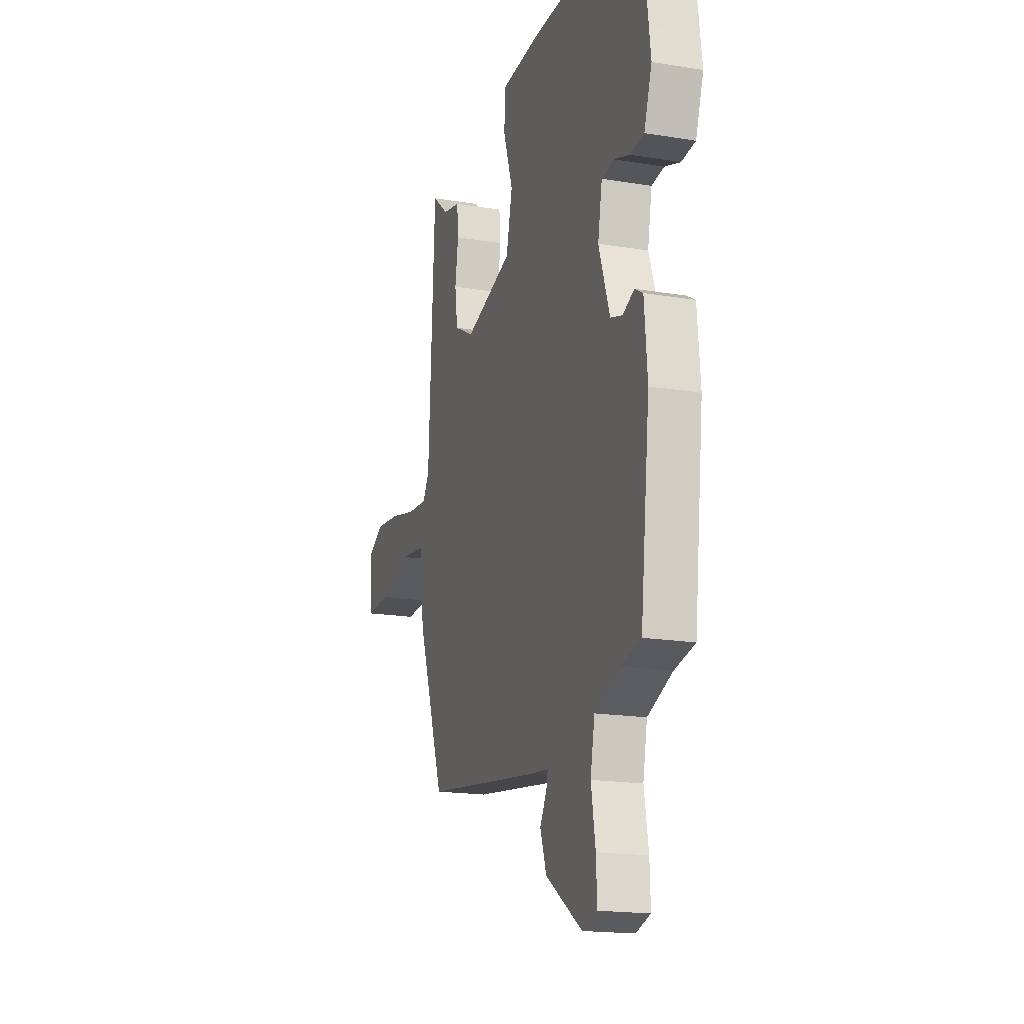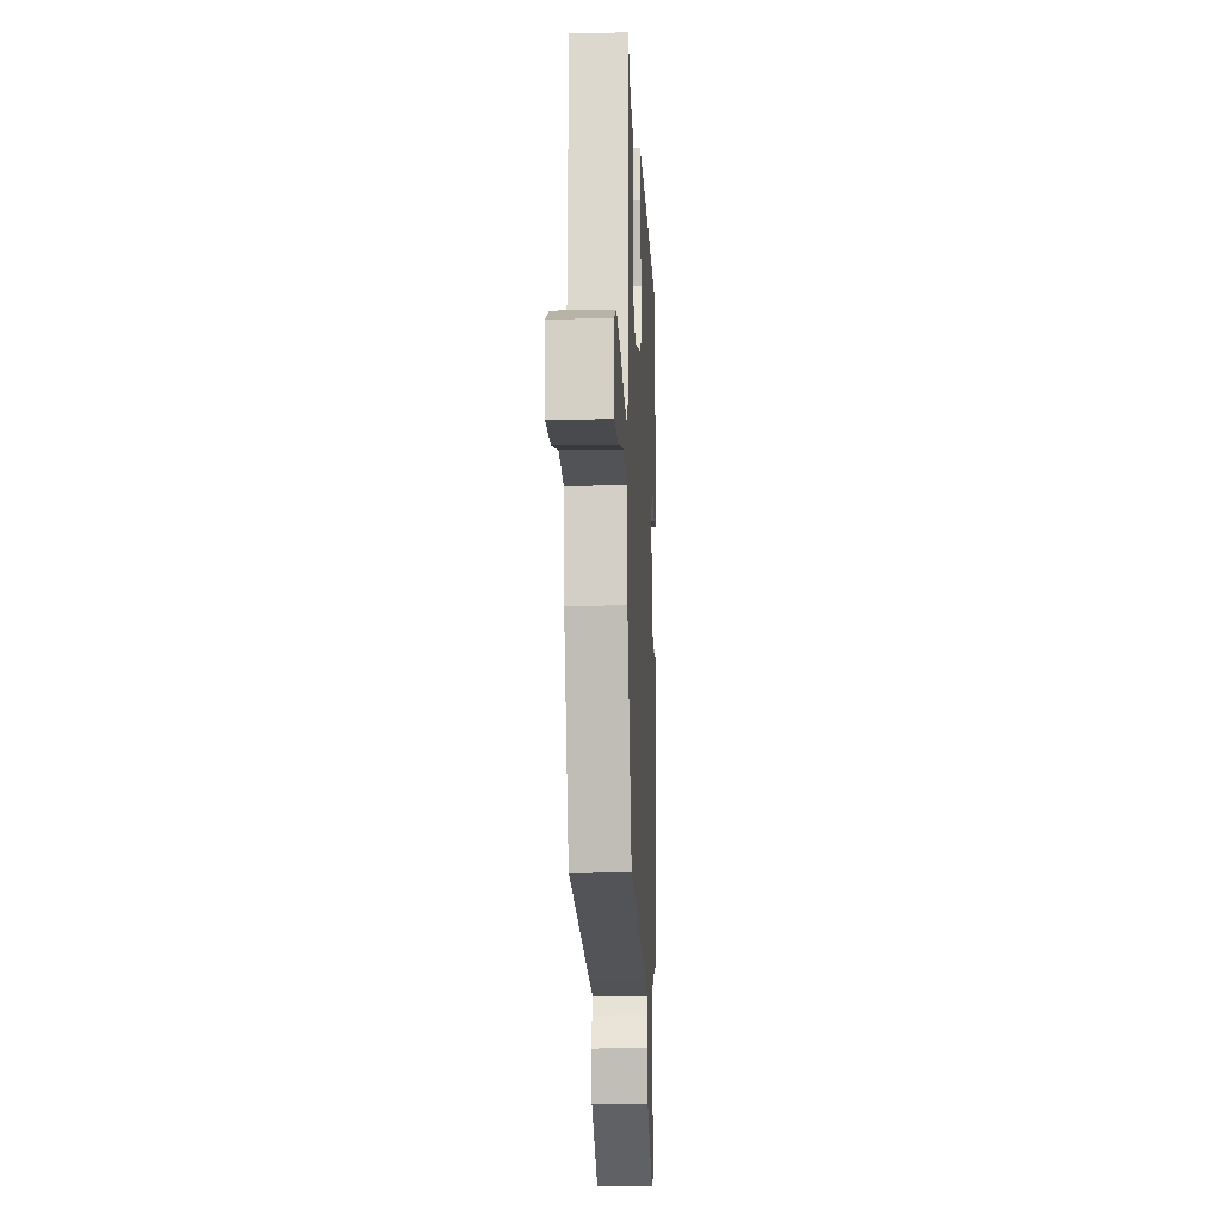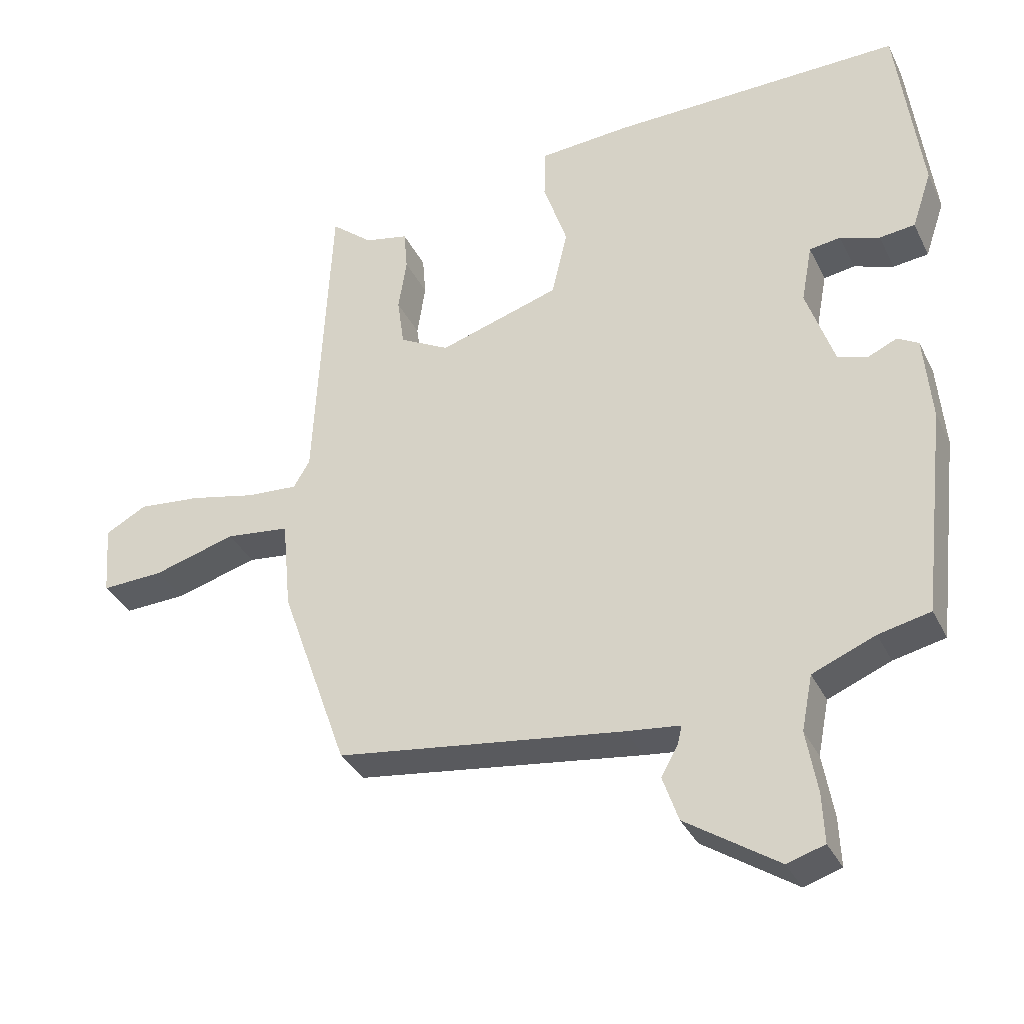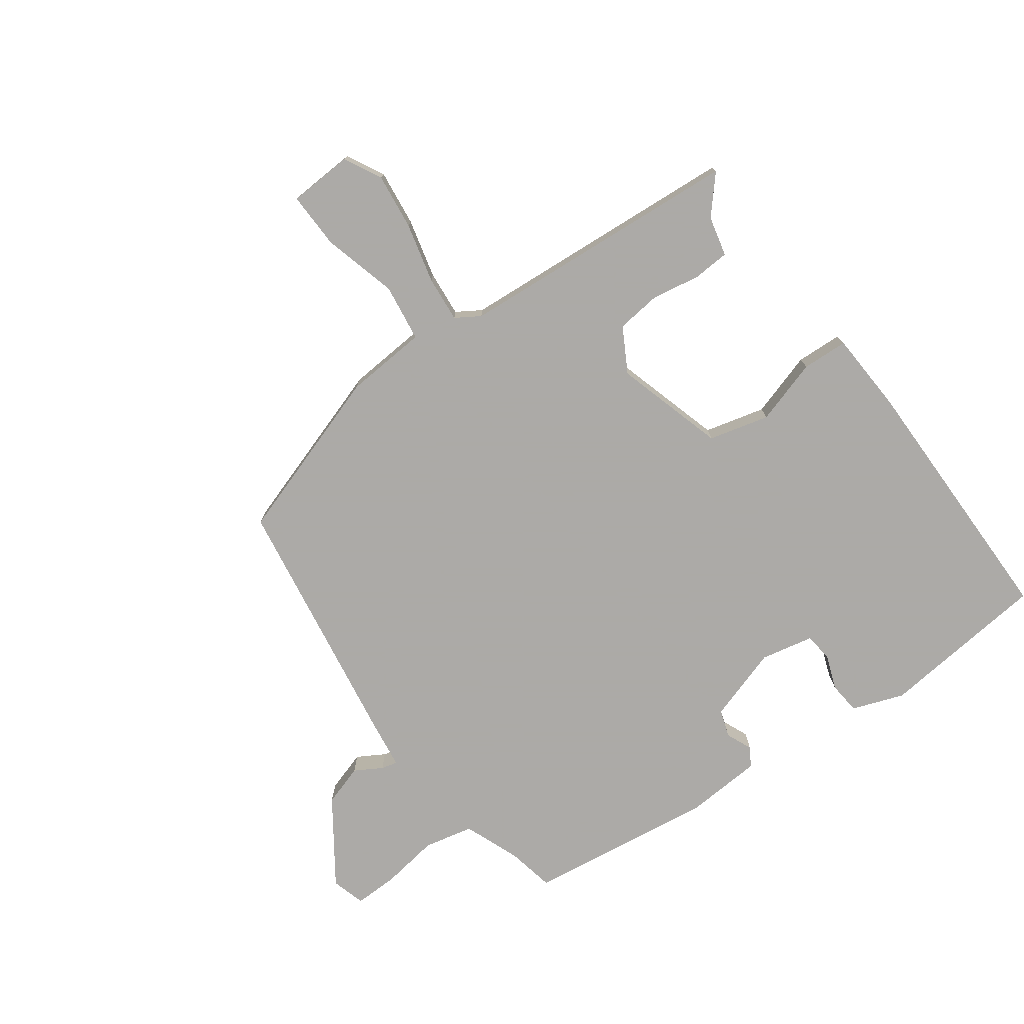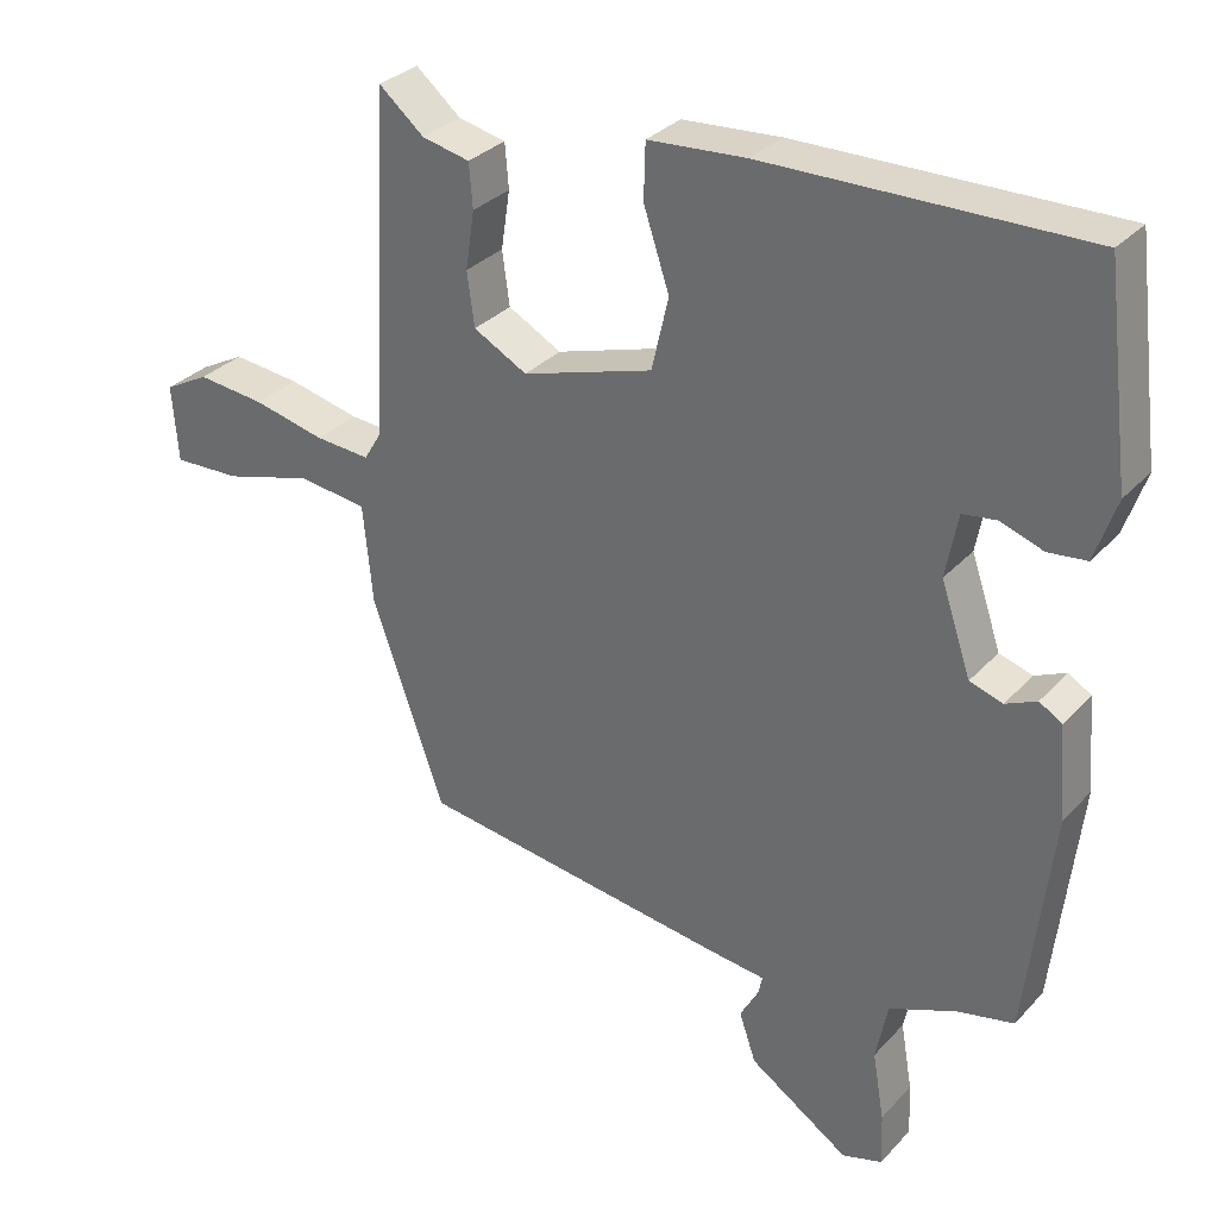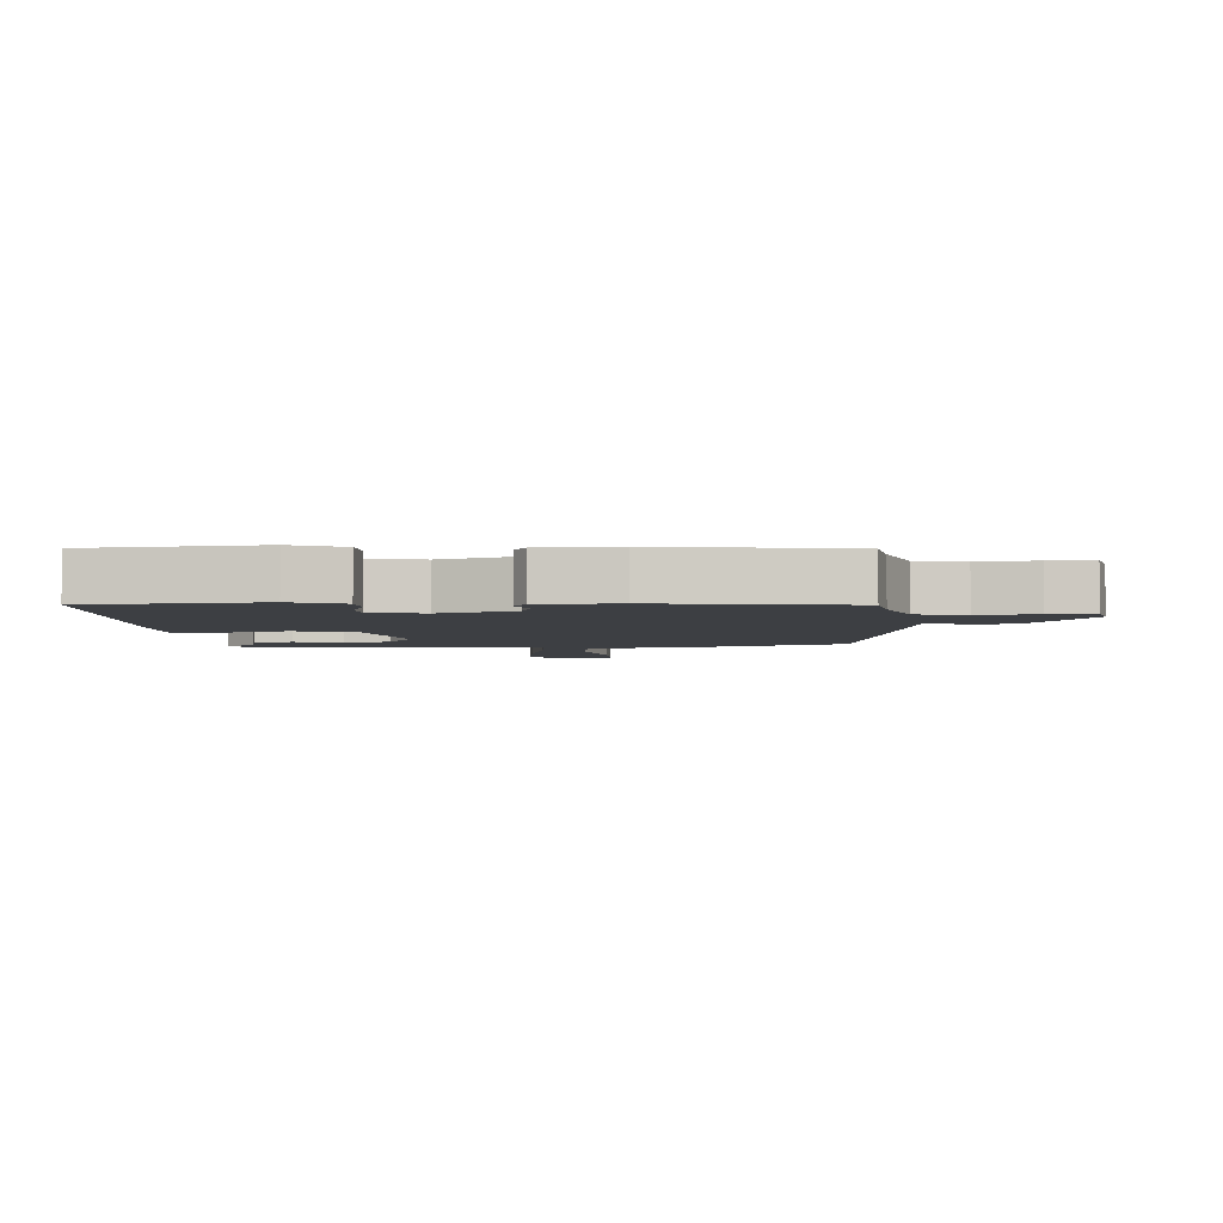
<metadata>
{"format":"obj","ext":"obj","renderer":"f3d","projection":"perspective","resolution":1024,"background":"white","views":[{"elev":-17.7,"azim":71.9,"up":"+Z"},{"elev":-15.4,"azim":-87.3,"up":"+Z"},{"elev":-34.8,"azim":23.3,"up":"+Z"},{"elev":-76.0,"azim":-55.2,"up":"+Y"},{"elev":31.6,"azim":34.6,"up":"+Z"},{"elev":-4.0,"azim":91.4,"up":"+Y"}]}
</metadata>
<code>
v -0.387 0.07 -0.485
v -0.486 0.07 -0.205
v -0.499 0.07 -0.071
v -0.593 0.07 -0.06
v -0.714 0.07 -0.095
v -0.806 0.07 -0.099
v -0.814 0.07 0.006
v -0.753 0.07 0.039
v -0.661 0.07 0.03
v -0.563 0.07 0.008
v -0.488 0.07 0.003
v -0.464 0.07 0.043
v -0.44 0.07 0.509
v -0.379 0.07 0.458
v -0.314 0.07 0.444
v -0.309 0.07 0.384
v -0.321 0.07 0.305
v -0.311 0.07 0.232
v -0.238 0.07 0.193
v -0.06 0.07 0.249
v -0.037 0.07 0.348
v -0.072 0.07 0.453
v -0.07 0.07 0.528
v 0.063 0.07 0.538
v 0.494 0.07 0.546
v 0.522 0.07 0.324
v 0.529 0.07 0.27
v 0.5 0.07 0.185
v 0.448 0.07 0.179
v 0.39 0.07 0.199
v 0.344 0.07 0.192
v 0.328 0.07 0.106
v 0.369 0.07 -0.014
v 0.414 0.07 -0.028
v 0.456 0.07 -0.009
v 0.487 0.07 -0.027
v 0.498 0.07 -0.154
v 0.463 0.07 -0.461
v 0.387 0.07 -0.478
v 0.295 0.07 -0.516
v 0.279 0.07 -0.597
v 0.295 0.07 -0.69
v 0.298 0.07 -0.762
v 0.243 0.07 -0.779
v 0.107 0.07 -0.689
v 0.084 0.07 -0.622
v 0.109 0.07 -0.577
v 0.115 0.07 -0.551
v 0.036 0.07 -0.542
v -0.387 0 -0.485
v -0.486 0 -0.205
v -0.499 0 -0.071
v -0.593 0 -0.06
v -0.714 0 -0.095
v -0.806 0 -0.099
v -0.814 0 0.006
v -0.753 0 0.039
v -0.661 0 0.03
v -0.563 0 0.008
v -0.488 0 0.003
v -0.464 0 0.043
v -0.44 0 0.509
v -0.379 0 0.458
v -0.314 0 0.444
v -0.309 0 0.384
v -0.321 0 0.305
v -0.311 0 0.232
v -0.238 0 0.193
v -0.06 0 0.249
v -0.037 0 0.348
v -0.072 0 0.453
v -0.07 0 0.528
v 0.063 0 0.538
v 0.494 0 0.546
v 0.522 0 0.324
v 0.529 0 0.27
v 0.5 0 0.185
v 0.448 0 0.179
v 0.39 0 0.199
v 0.344 0 0.192
v 0.328 0 0.106
v 0.369 0 -0.014
v 0.414 0 -0.028
v 0.456 0 -0.009
v 0.487 0 -0.027
v 0.498 0 -0.154
v 0.463 0 -0.461
v 0.387 0 -0.478
v 0.295 0 -0.516
v 0.279 0 -0.597
v 0.295 0 -0.69
v 0.298 0 -0.762
v 0.243 0 -0.779
v 0.107 0 -0.689
v 0.084 0 -0.622
v 0.109 0 -0.577
v 0.115 0 -0.551
v 0.036 0 -0.542
f 1 2 3
f 49 1 3
f 48 49 3
f 45 46 47
f 44 45 47
f 43 44 47
f 42 43 47
f 41 42 47
f 40 41 47 48
f 39 40 48 3
f 37 38 39
f 36 37 39
f 35 36 39
f 34 35 39
f 33 34 39 3
f 28 29 30
f 27 28 30
f 26 27 30
f 26 30 31
f 25 26 31
f 24 25 31
f 23 24 31
f 22 23 31
f 21 22 31
f 20 21 31 32
f 14 15 16 17
f 14 17 18
f 13 14 18
f 12 13 18
f 11 12 18 19
f 8 9 10
f 7 8 10
f 6 7 10
f 5 6 10
f 4 5 10
f 4 10 11
f 3 4 11
f 20 32 33
f 19 20 33
f 11 19 33
f 3 11 33
f 52 51 50
f 52 50 98
f 52 98 97
f 96 95 94
f 96 94 93
f 96 93 92
f 96 92 91
f 96 91 90
f 97 96 90 89
f 52 97 89 88
f 88 87 86
f 88 86 85
f 88 85 84
f 88 84 83
f 52 88 83 82
f 79 78 77
f 79 77 76
f 79 76 75
f 80 79 75
f 80 75 74
f 80 74 73
f 80 73 72
f 80 72 71
f 80 71 70
f 81 80 70 69
f 66 65 64 63
f 67 66 63
f 67 63 62
f 67 62 61
f 68 67 61 60
f 59 58 57
f 59 57 56
f 59 56 55
f 59 55 54
f 59 54 53
f 60 59 53
f 60 53 52
f 82 81 69
f 82 69 68
f 82 68 60
f 82 60 52
f 1 50 51 2
f 2 51 52 3
f 3 52 53 4
f 4 53 54 5
f 5 54 55 6
f 6 55 56 7
f 7 56 57 8
f 8 57 58 9
f 9 58 59 10
f 10 59 60 11
f 11 60 61 12
f 12 61 62 13
f 13 62 63 14
f 14 63 64 15
f 15 64 65 16
f 16 65 66 17
f 17 66 67 18
f 18 67 68 19
f 19 68 69 20
f 20 69 70 21
f 21 70 71 22
f 22 71 72 23
f 23 72 73 24
f 24 73 74 25
f 25 74 75 26
f 26 75 76 27
f 27 76 77 28
f 28 77 78 29
f 29 78 79 30
f 30 79 80 31
f 31 80 81 32
f 32 81 82 33
f 33 82 83 34
f 34 83 84 35
f 35 84 85 36
f 36 85 86 37
f 37 86 87 38
f 38 87 88 39
f 39 88 89 40
f 40 89 90 41
f 41 90 91 42
f 42 91 92 43
f 43 92 93 44
f 44 93 94 45
f 45 94 95 46
f 46 95 96 47
f 47 96 97 48
f 48 97 98 49
f 49 98 50 1

</code>
